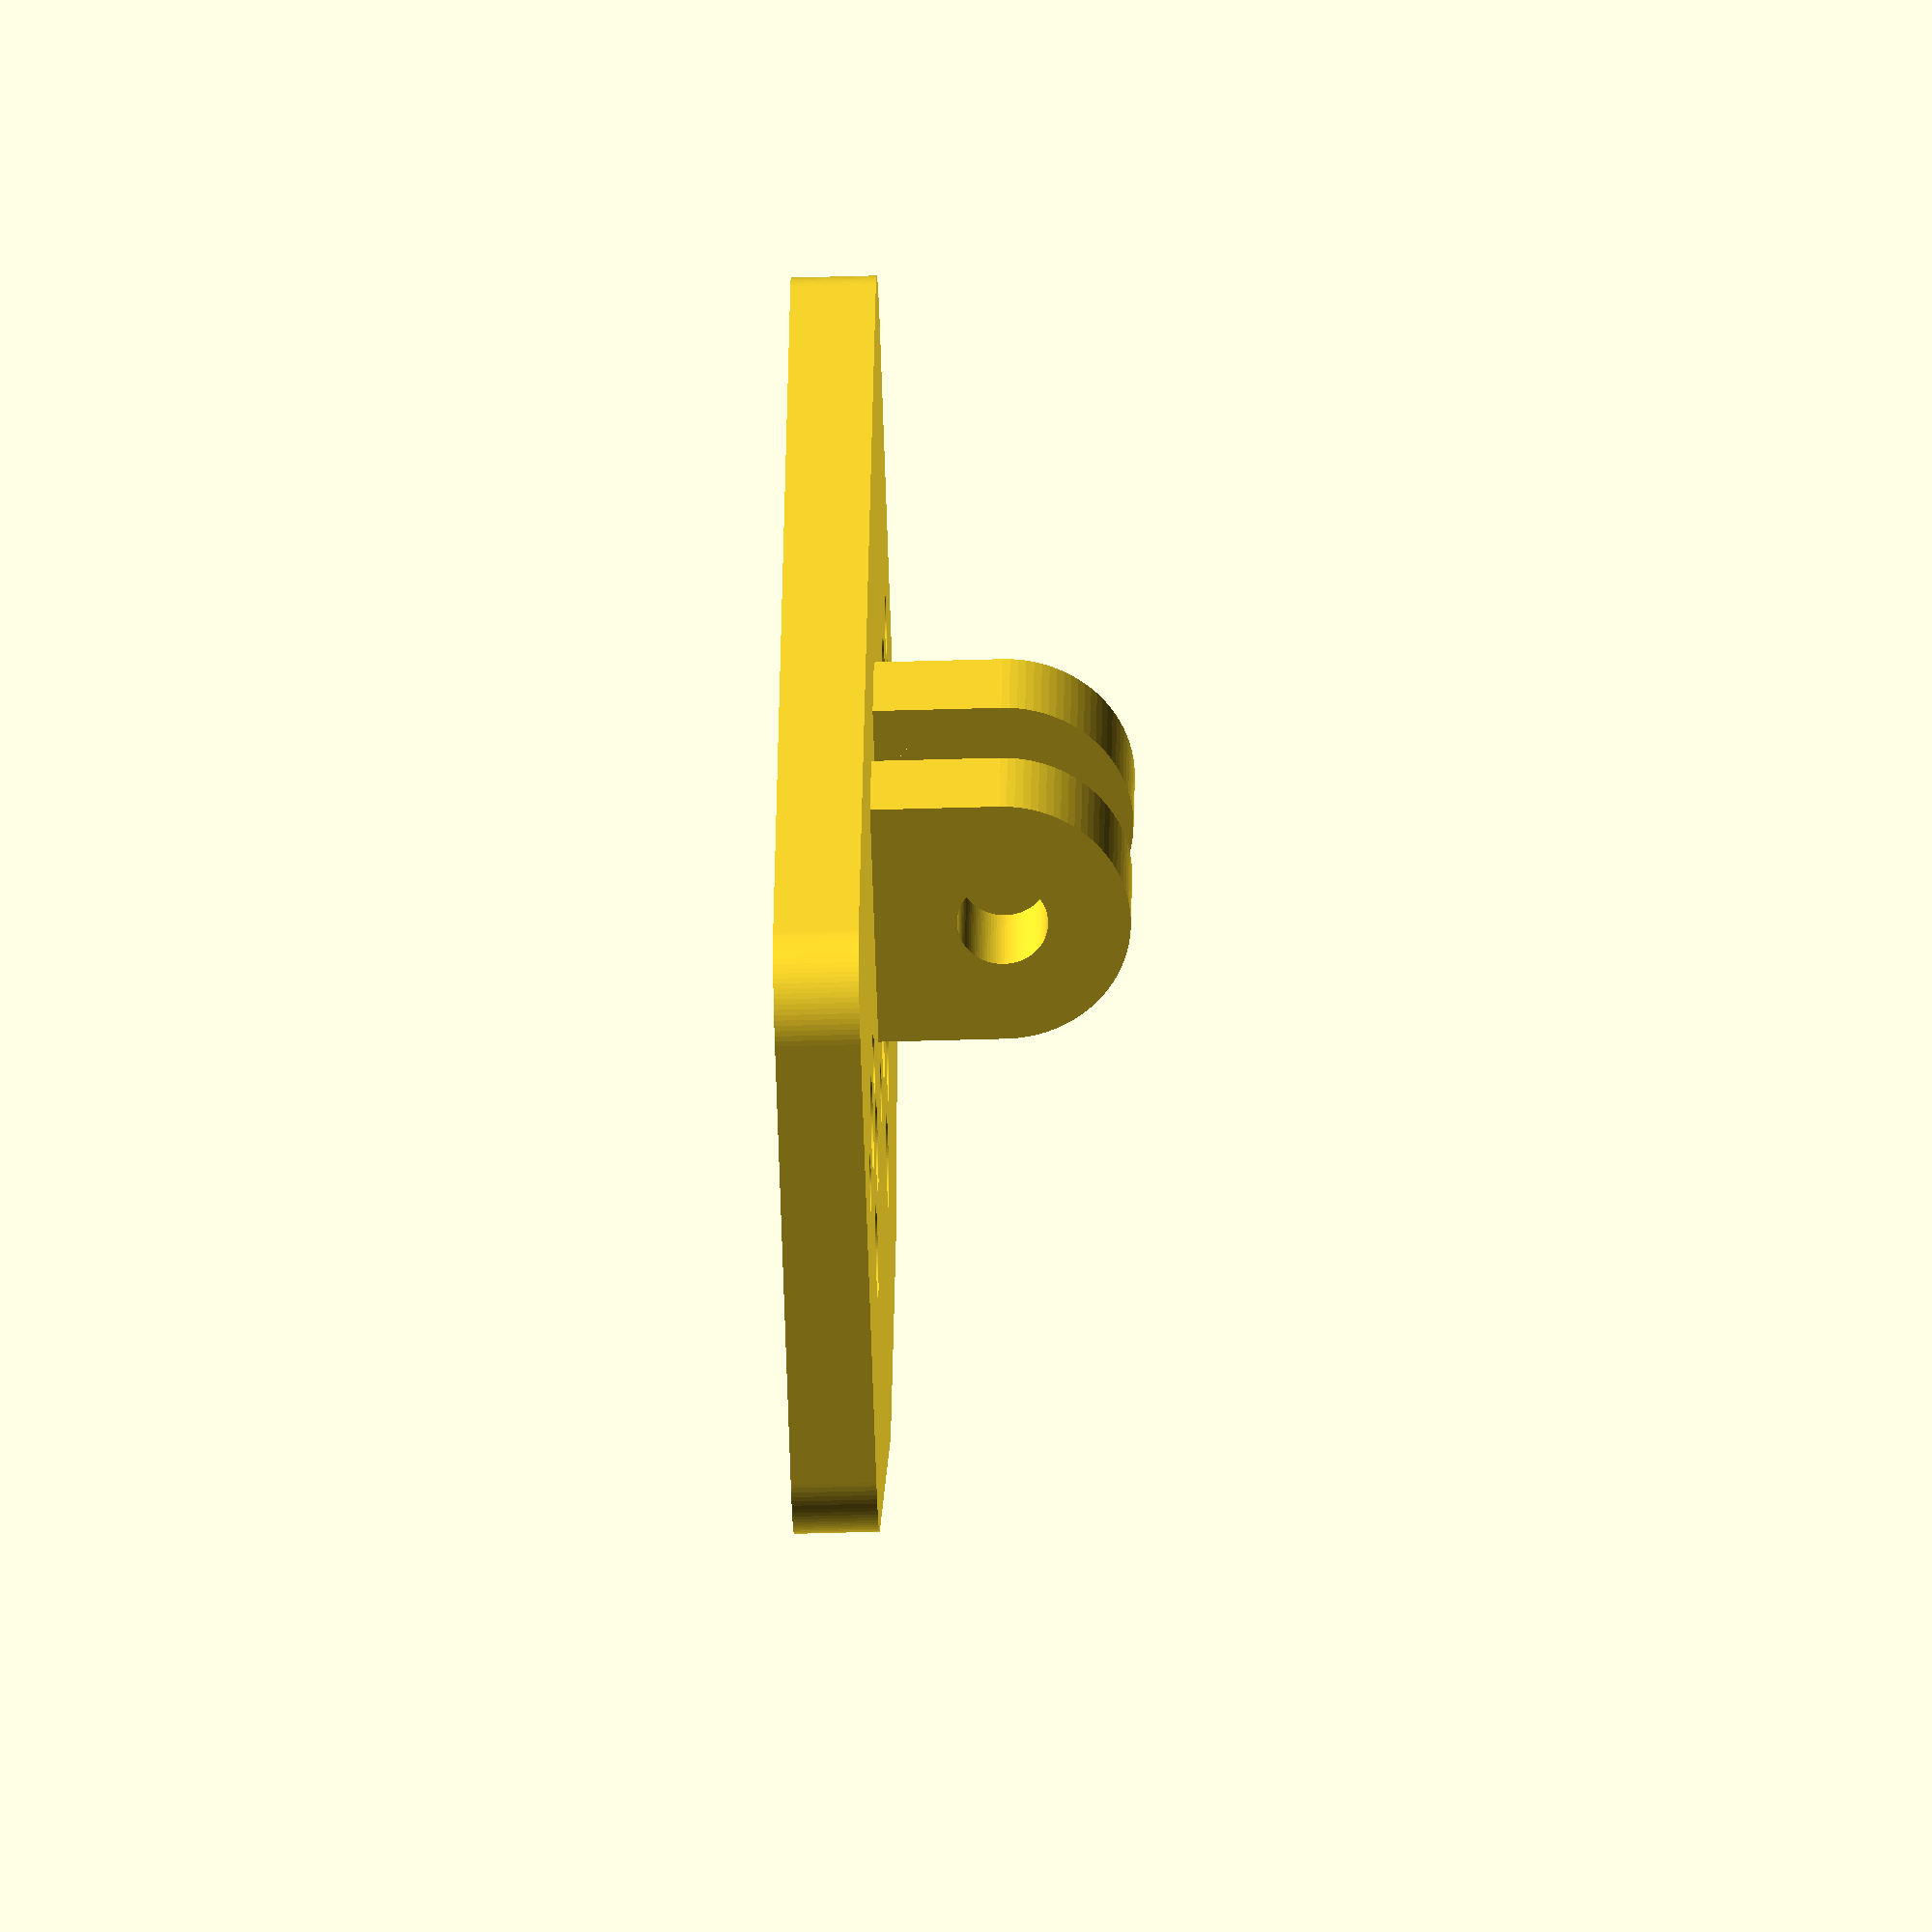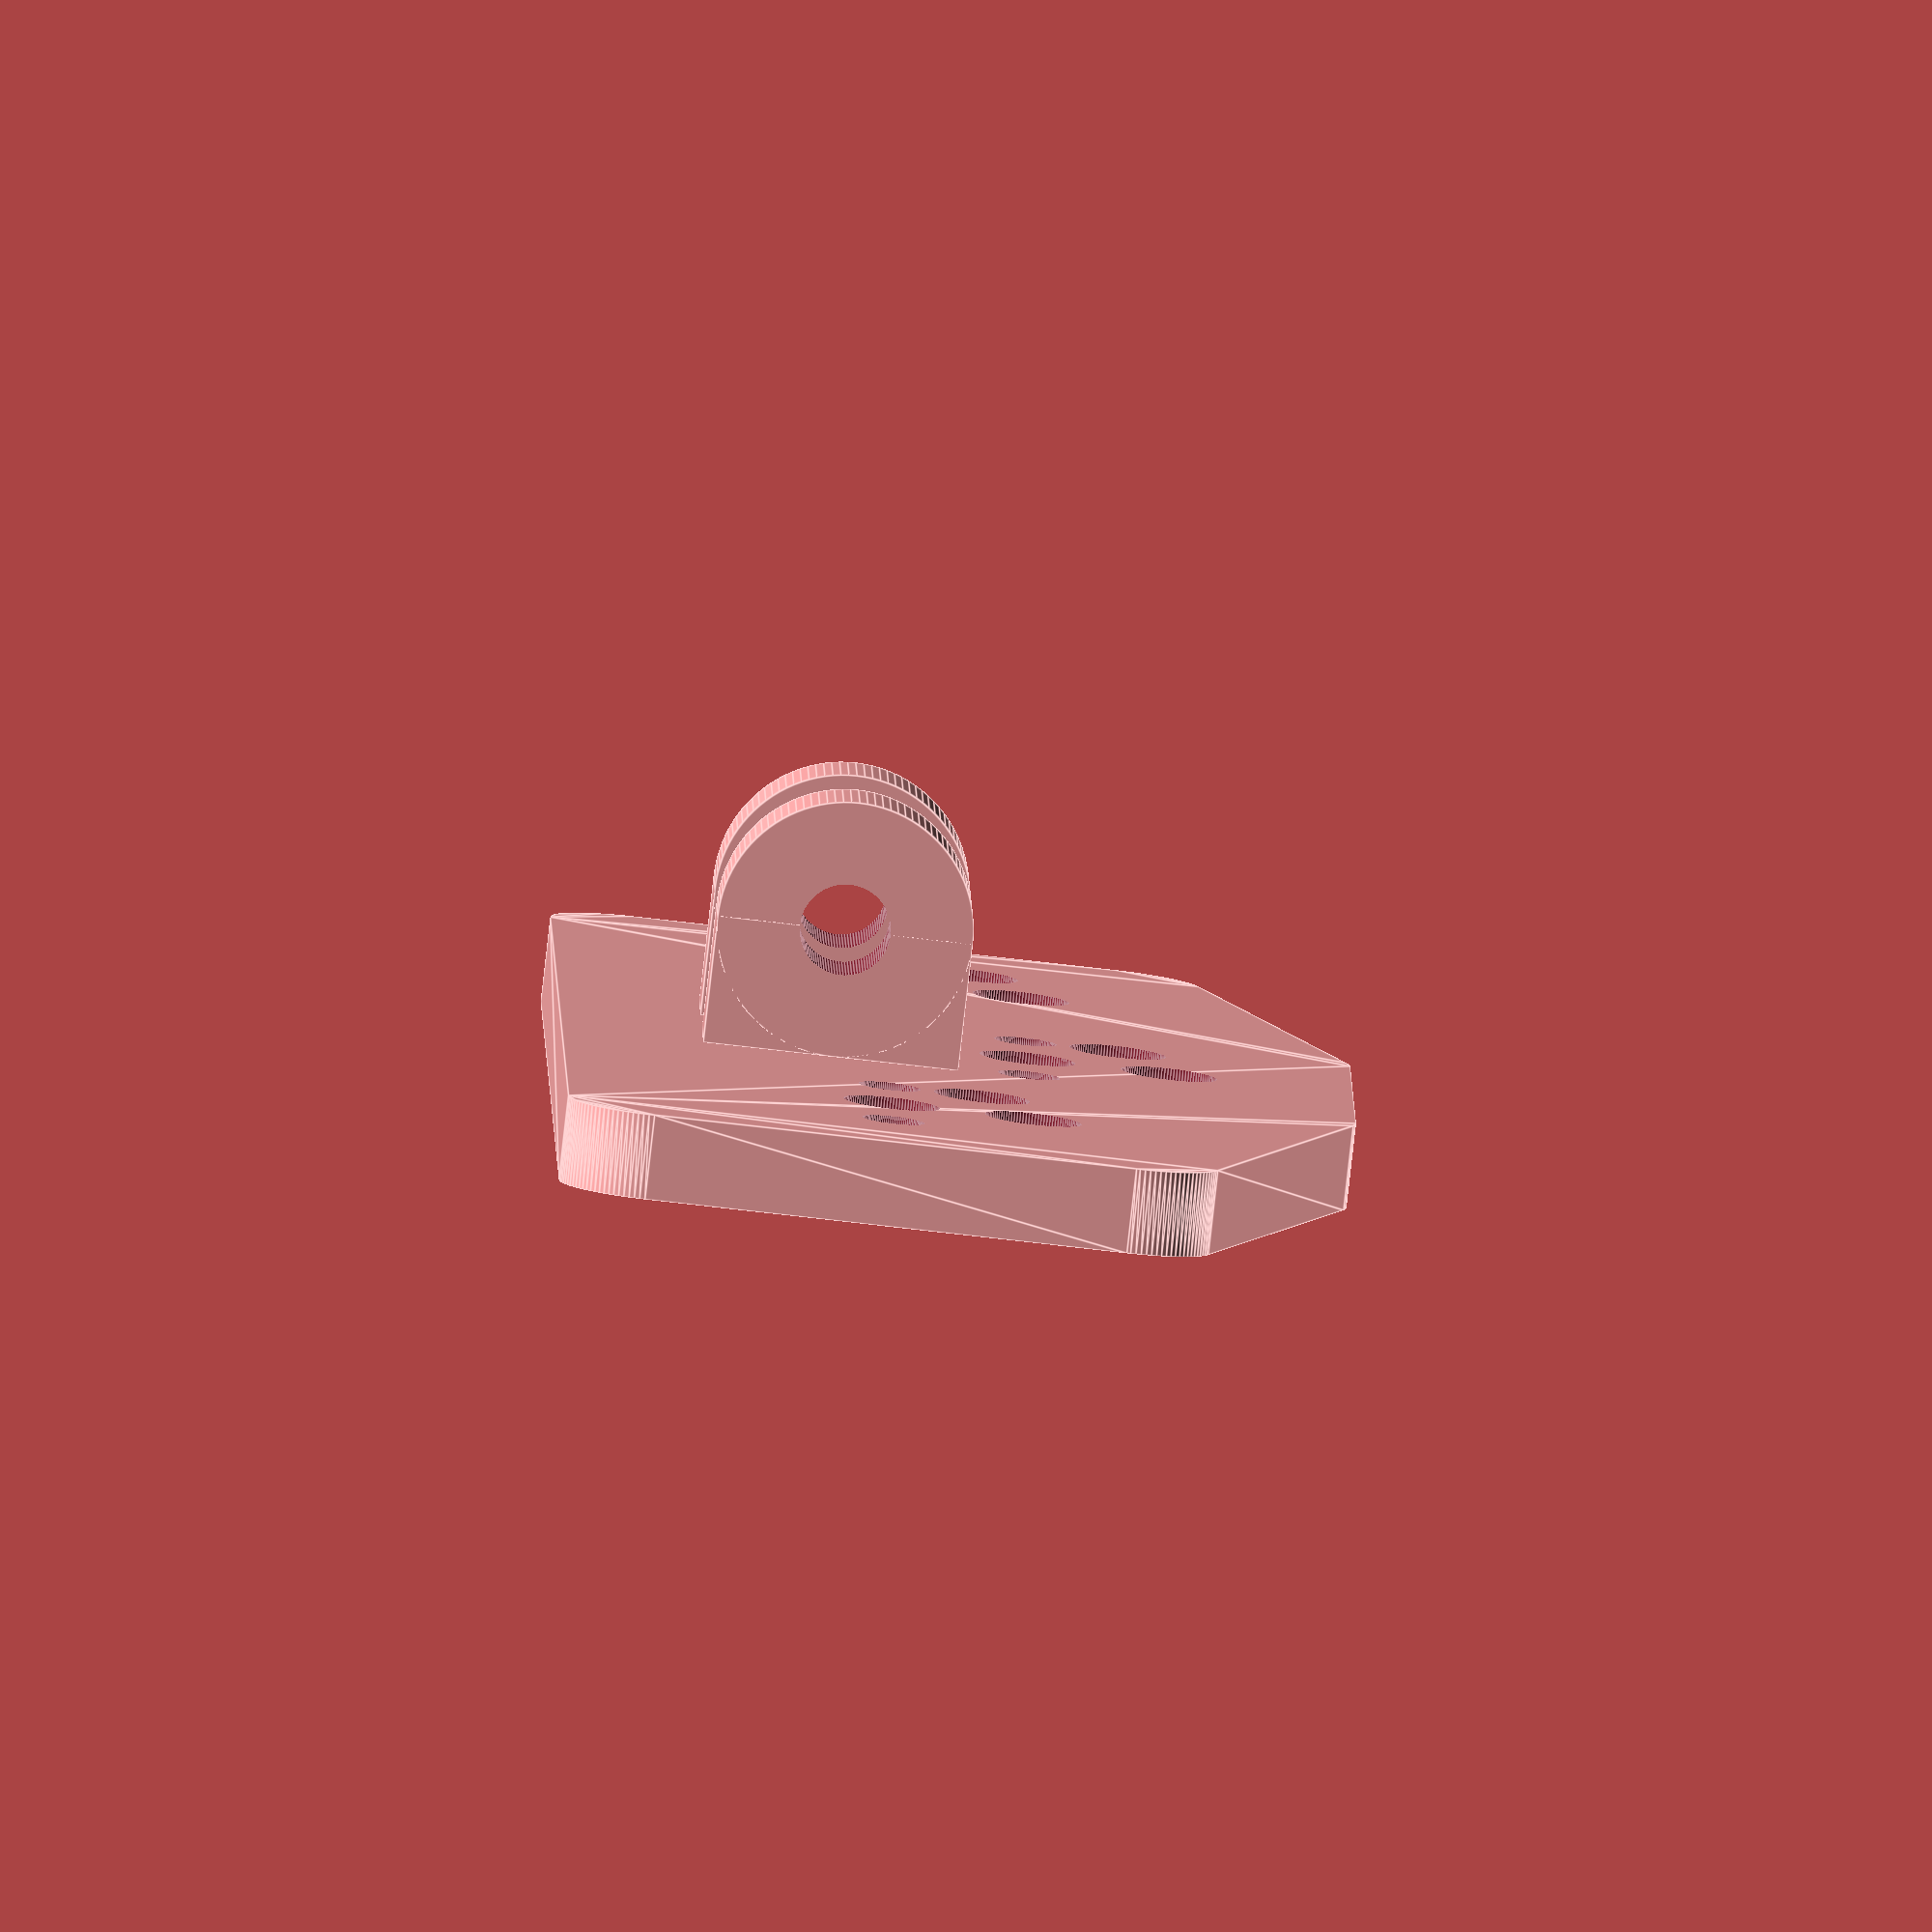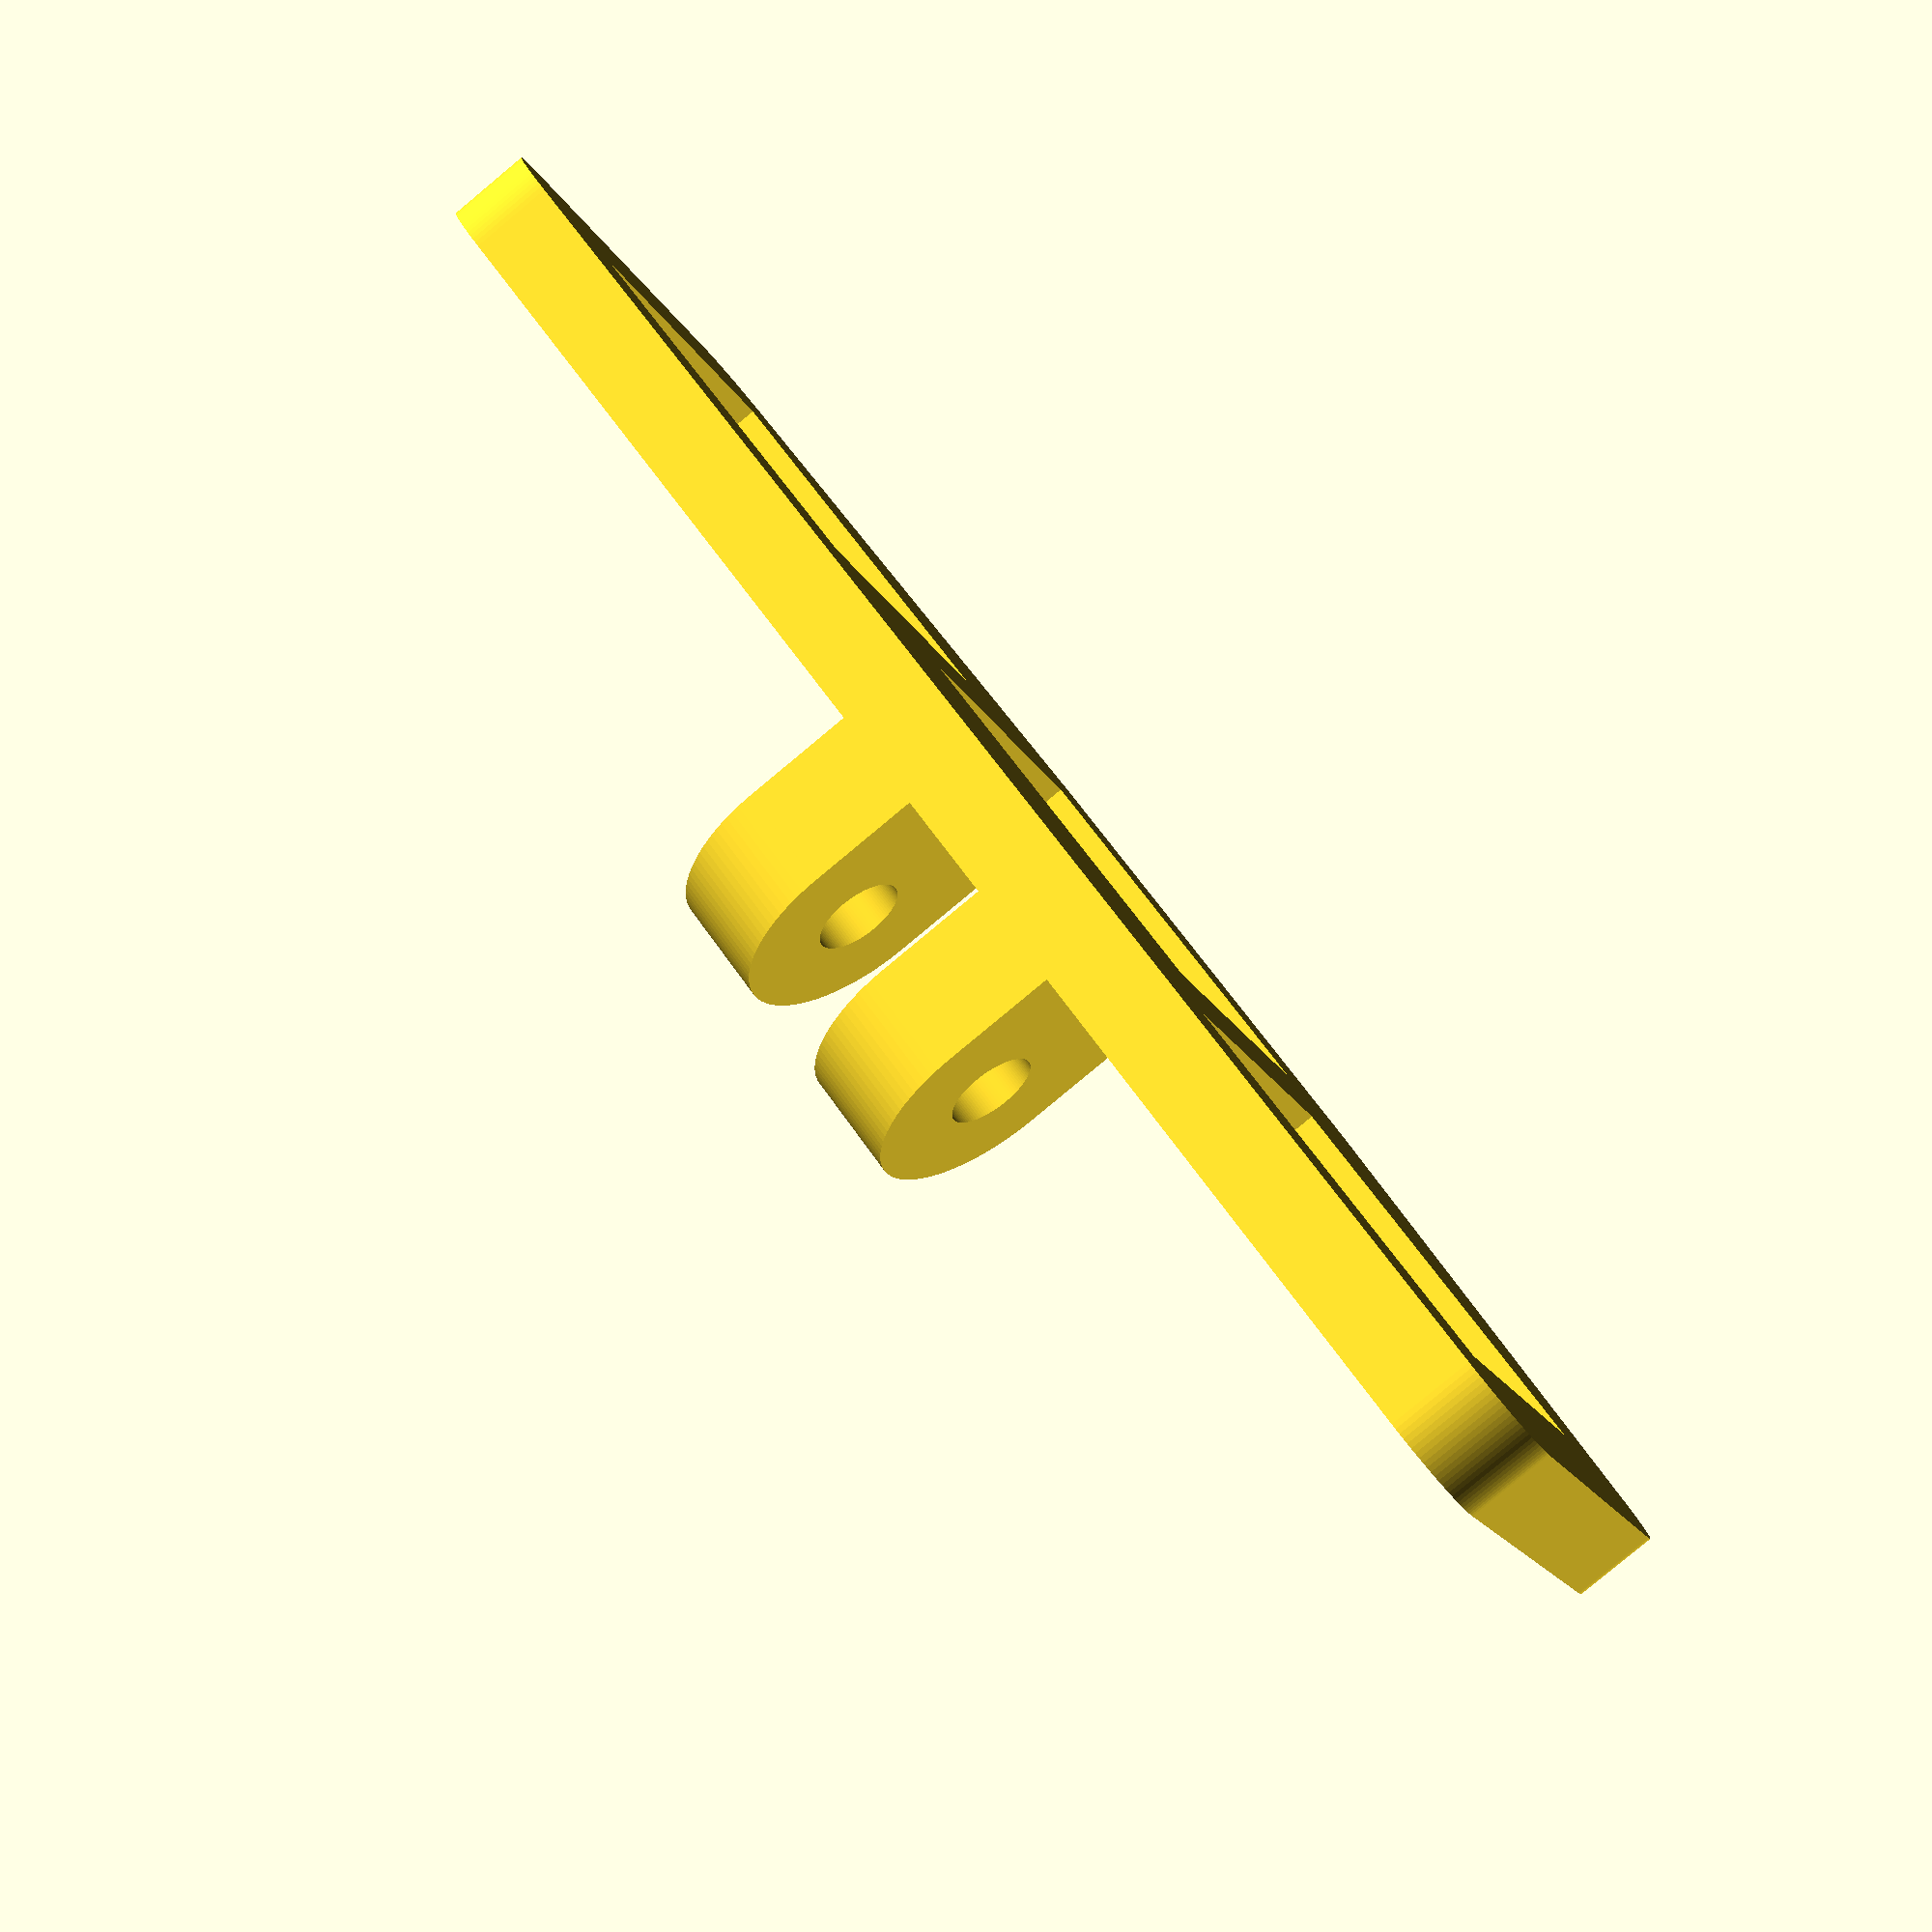
<openscad>
// Define the dimensions of the outer box
outer_box_width = 17;
outer_box_height = 17;
outer_box_depth = 3;

// Define the dimensions of the large hole
large_hole_diameter = 3.4;
small_hole_diameter = 2.2;

lower_row_rotation = -80;
upper_row_rotation = 30;

module key_well_offsets() {
    union() {
        // Define the dimensions of the inner square indentation
        inner_square_side = 14.5;
        inner_square_depth = 2.4;

        // Create the centered square indentation
        translate([0, 0, outer_box_depth - inner_square_depth])
        cube([inner_square_side, inner_square_side, inner_square_depth], center=true);

        // create the stem hole
        cylinder(d = large_hole_diameter, h = outer_box_depth + 2, center=true, $fn = 100);
        
        // Create holes on either side of the stem, for the posts
        translate([-5, 0, 0])
        cylinder(d = small_hole_diameter, h = outer_box_depth + 2, center=true, $fn = 100);

        translate([5, 0, 0])
        cylinder(d = small_hole_diameter, h = outer_box_depth + 2, center=true, $fn = 100);

        translate([0, 5, 0])
        cylinder(d = large_hole_diameter, h = outer_box_depth + 2, center=true, $fn = 100);

        translate([5, 3.25, 0])
        cylinder(d = large_hole_diameter, h = outer_box_depth + 2, center=true, $fn = 100);
    }
}

screw_width = 3.2;
base_plate_thickness = 3;
mount_thickness = 2;

module mount_point(thickness) {
    width = 9;
    
    // mounting point for thumb cluster
    rotate([0, -90, 0])
    difference() {
        union() {
            translate([-width / 2, 0, 0])
            cube([width / 2, width, thickness]);
            
            translate([-width/2, width/2, 0])
            cylinder(h=thickness, r=width/2, $fn=100);
        };
        
        translate([-width / 2, width / 2, -1])
        cylinder(h=thickness + 2, r=screw_width/ 2, $fn=100);
    };
}

tolerance = 0.05;

rotate([0,180,0])
union() {
    difference() {
        // base polygon, with softened/rounded edges
        linear_extrude(height=outer_box_depth) {
            offset(r=3, $fn=100) {
                polygon([
                    [0, 0],
                    [outer_box_width*3+2, 0],
                    [outer_box_width*3+2, outer_box_height],
                    [outer_box_width*2+1, outer_box_height + 5],
                    [outer_box_width+1, outer_box_height + 5],
                    [0, outer_box_height]
                ]);
            };
        };
        
        // cut out my 3 key wells
        translate([outer_box_width/2, outer_box_width/2, outer_box_depth/2])
        key_well_offsets();    
        
        translate([outer_box_width*1.5+1, outer_box_width/2+5, outer_box_depth/2])
        key_well_offsets();
        
        translate([outer_box_width*2.5+2, outer_box_width/2, outer_box_depth/2])
        key_well_offsets();
    };
    
    // add a mounting point to the base
    translate([24.45, 2, 0])
    mount_point(4);
    
    translate([32.55, 2, 0])
    mount_point(4);
};
</openscad>
<views>
elev=45.5 azim=109.2 roll=272.0 proj=o view=solid
elev=263.3 azim=269.3 roll=186.5 proj=o view=edges
elev=82.8 azim=331.3 roll=129.7 proj=p view=wireframe
</views>
